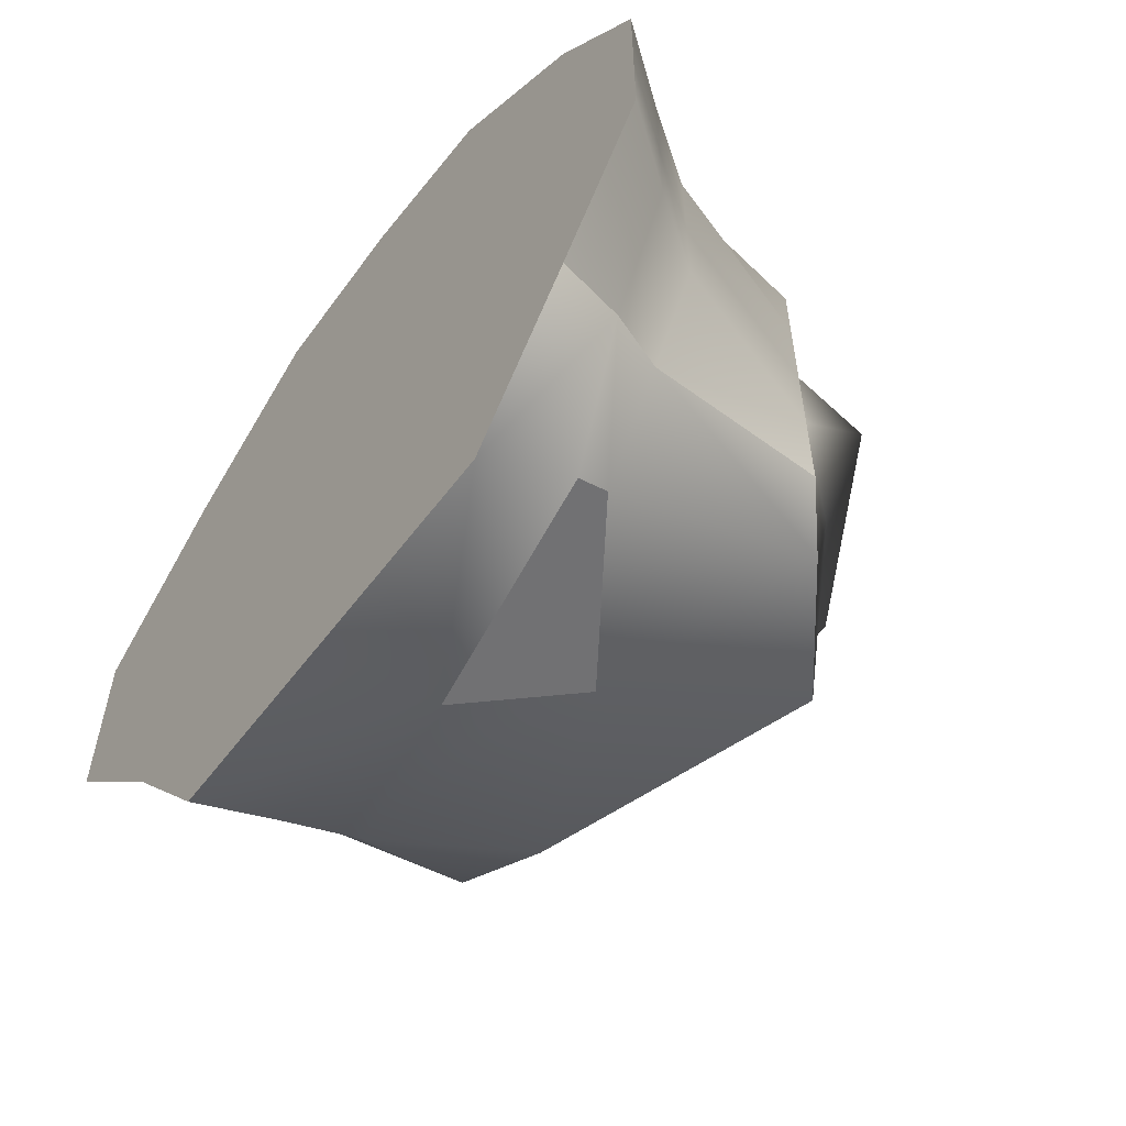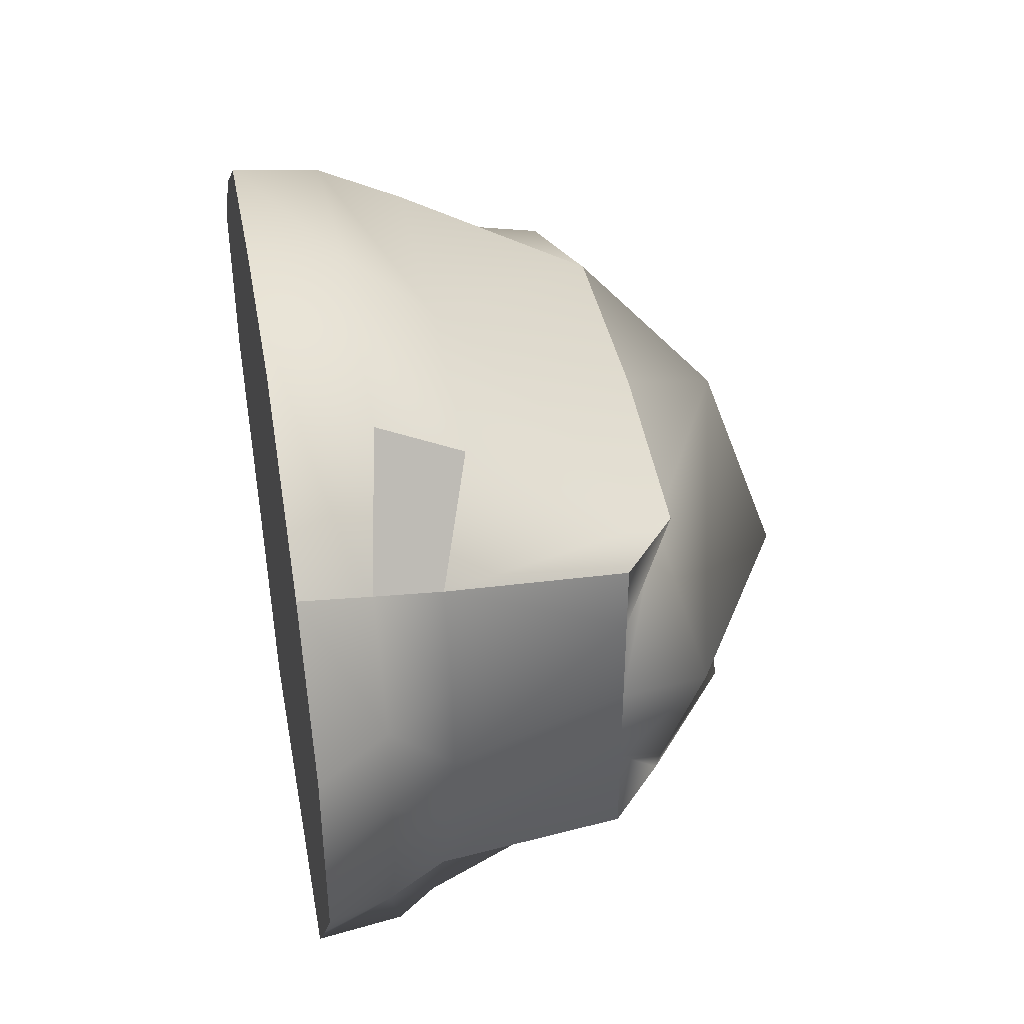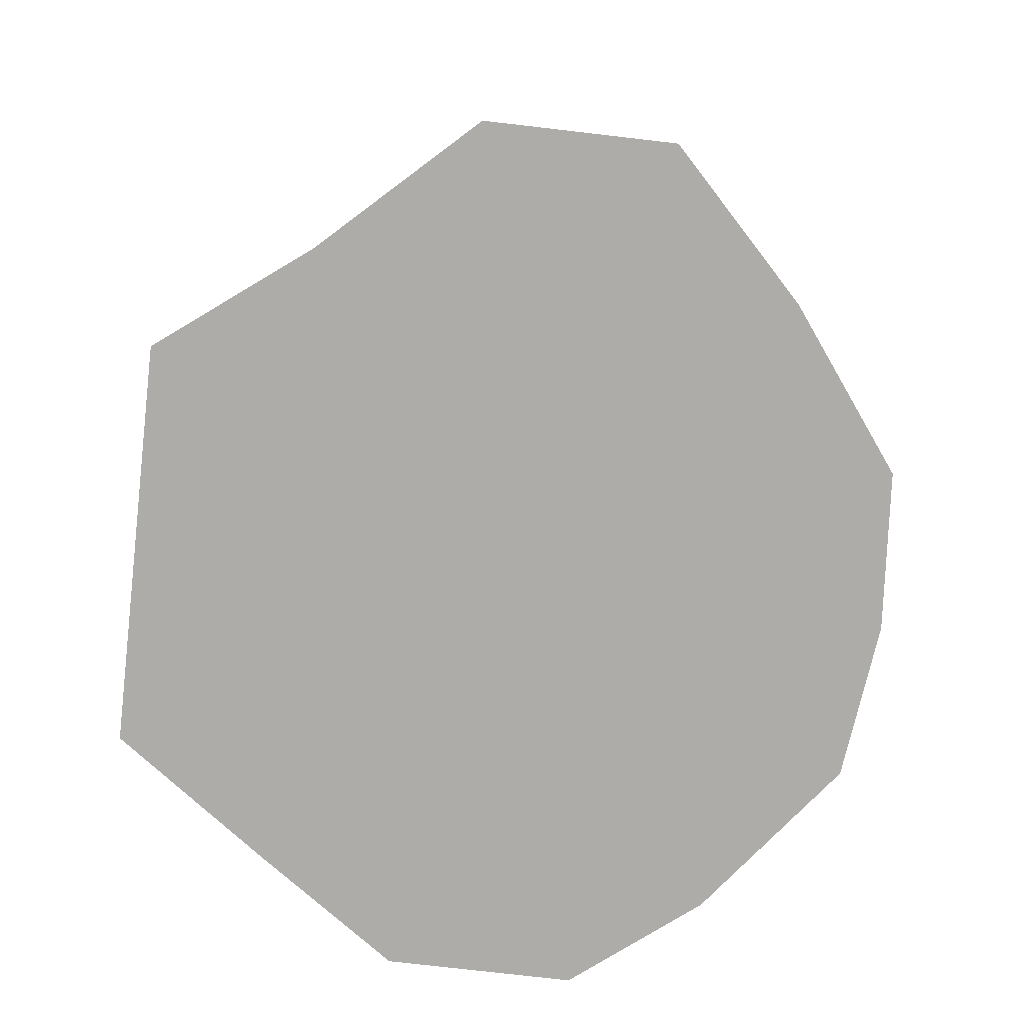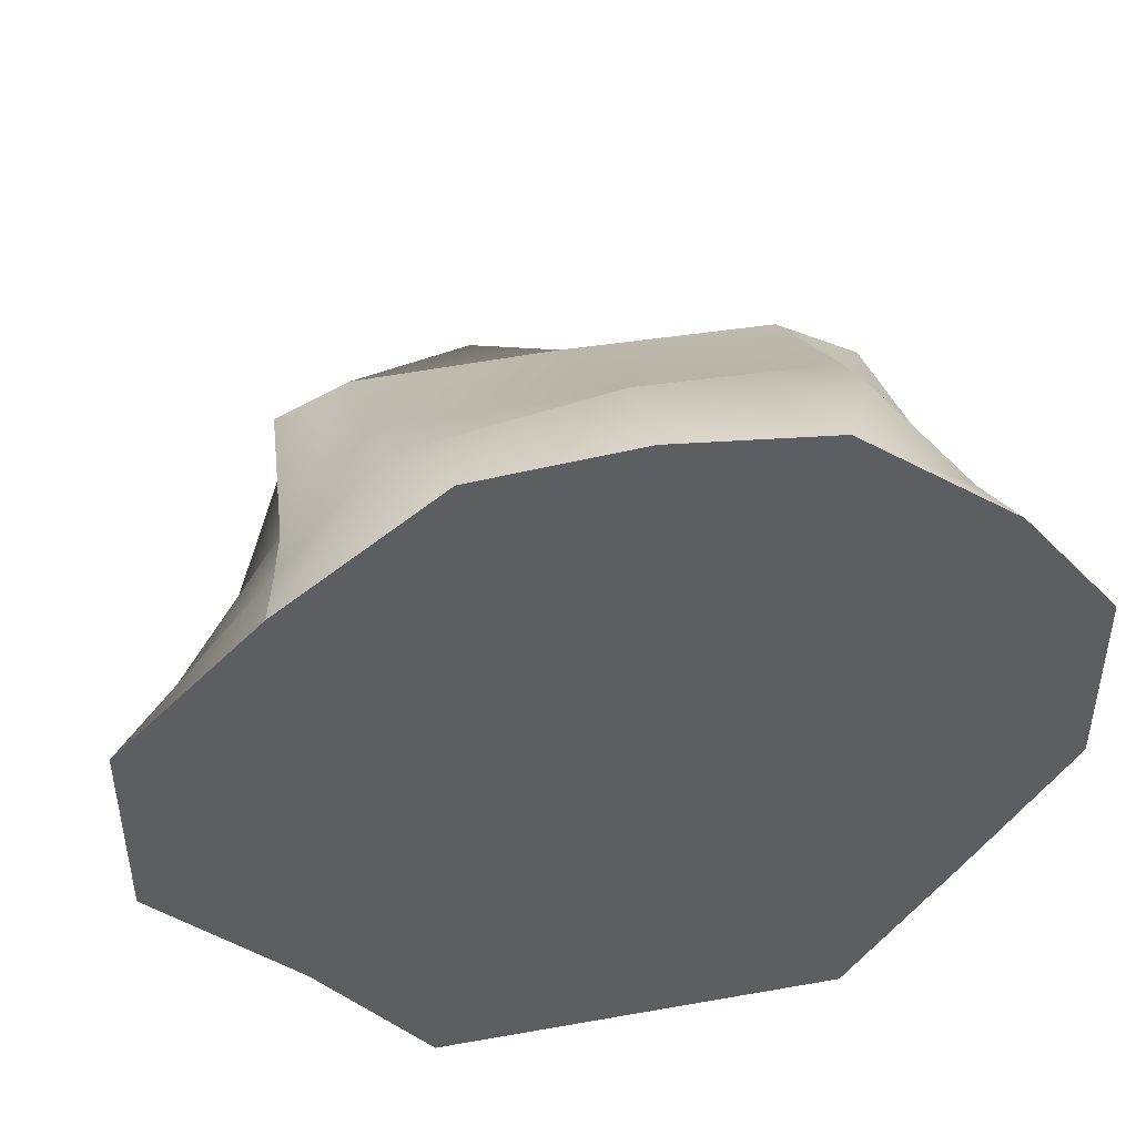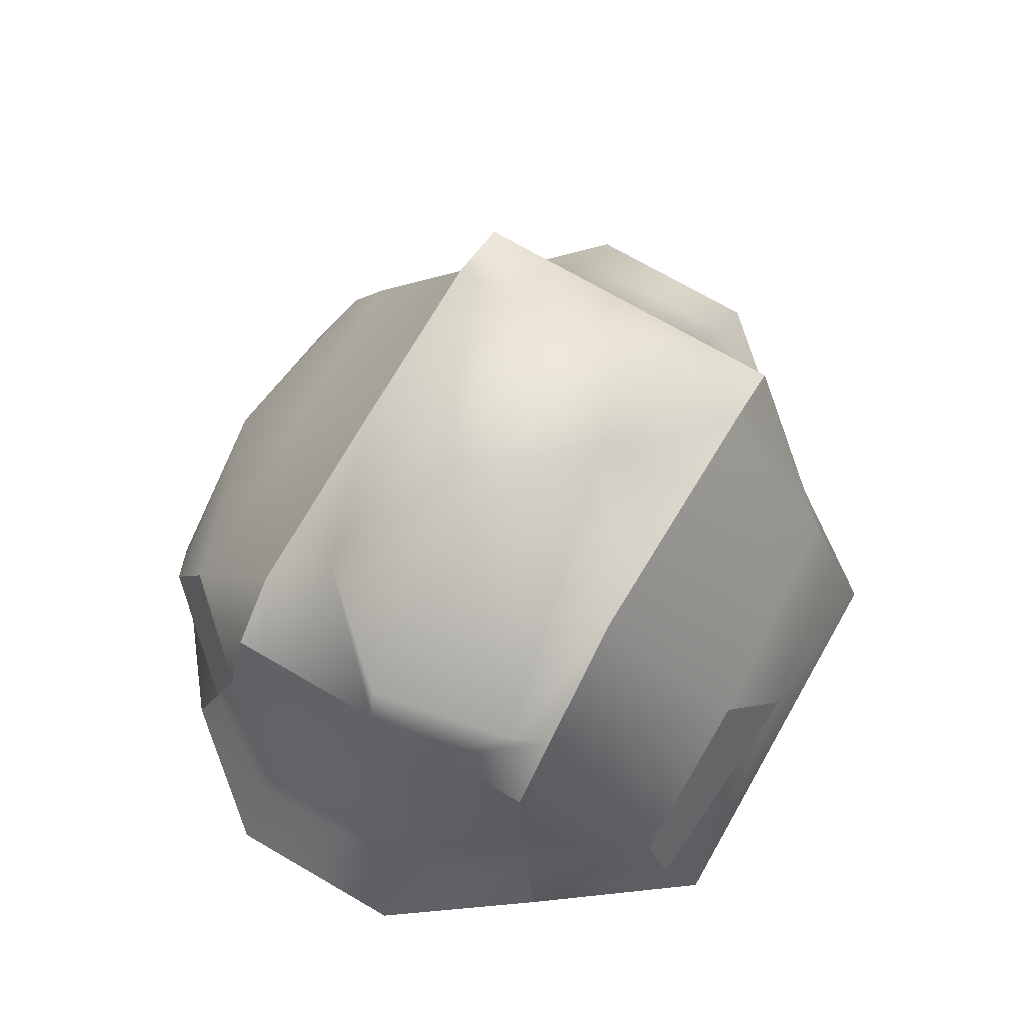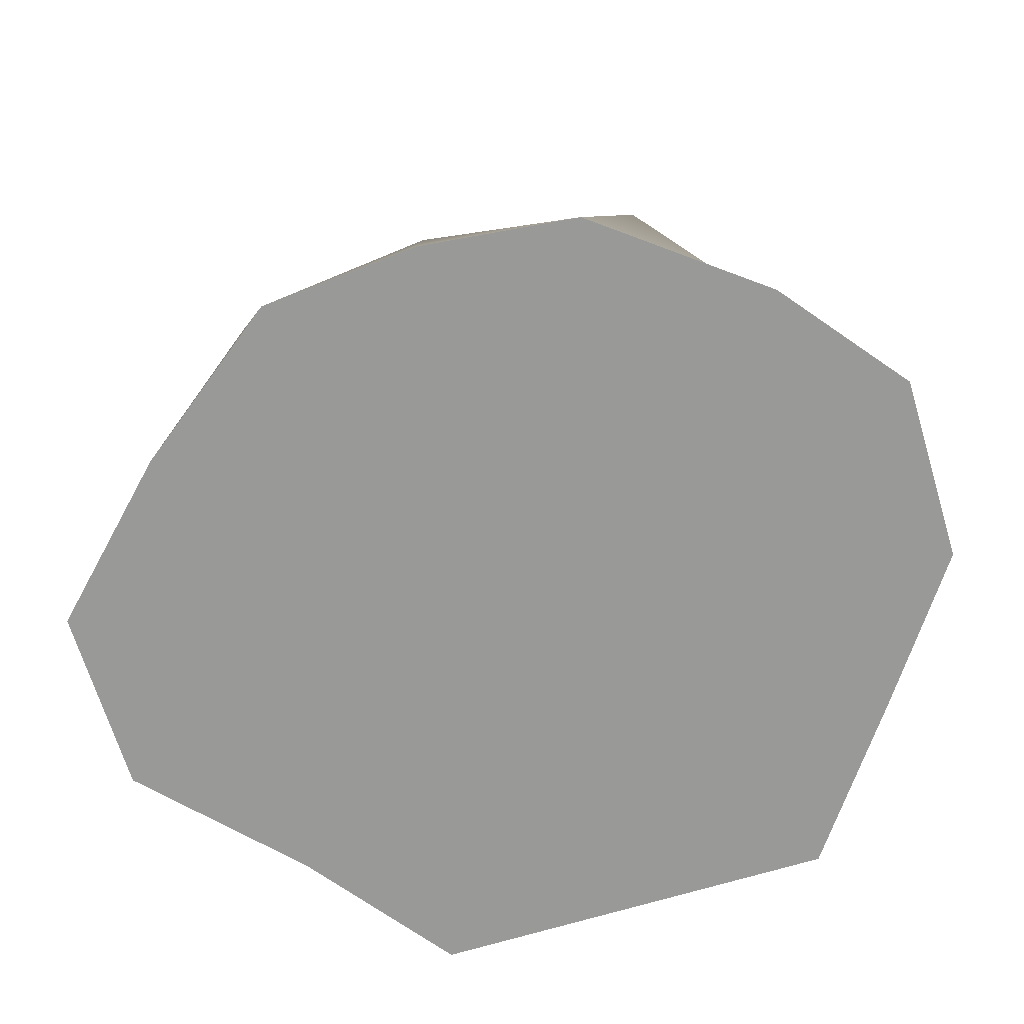
<metadata>
{"format":"obj","ext":"obj","renderer":"f3d","projection":"perspective","resolution":1024,"background":"white","views":[{"elev":-58.0,"azim":53.3,"up":"+Z"},{"elev":42.2,"azim":79.6,"up":"+Z"},{"elev":-76.9,"azim":-96.6,"up":"+Y"},{"elev":45.1,"azim":-11.6,"up":"+Z"},{"elev":73.3,"azim":119.9,"up":"+Y"},{"elev":-68.8,"azim":16.9,"up":"+Y"}]}
</metadata>
<code>
g default
v -35.89 9.564 32.45
v 40.72 9.564 31.19
v -31.03 48.62 23.18
v 34.58 46.69 23.18
v -31.03 48.62 -18.51
v 34.58 46.69 -18.51
v -35.89 9.564 -25.1
v 40.72 9.564 -24.36
v 21.41 9.564 46.01
v 27.1 9.564 -43.18
v 27.1 53.22 -18.51
v 26.81 53.22 23.28
v 2.298 9.564 48.21
v 2.298 9.564 -43.18
v 12.66 64.51 -18.51
v 1.879 53.85 23.18
v -16.96 9.564 46.63
v -22.14 9.564 -43.18
v -22.14 53.22 -18.51
v -22.14 53.22 23.18
v -31.03 48.62 3.345
v -22.14 59.48 3.345
v 10.99 70.19 3.345
v 33.3 56.9 3.345
v 34.58 46.69 3.345
v 52.87 9.564 3.345
v 27.1 9.564 3.345
v 2.298 9.564 3.345
v -22.14 9.564 3.345
v -52.87 9.564 3.345
v -31.03 48.62 15.05
v -22.14 53.22 15.05
v -6.349 66.24 15.05
v 20.96 53.22 17.15
v 34.58 46.69 15.05
v 52.87 9.564 15.87
v 27.1 9.564 15.87
v 2.298 9.564 15.87
v -22.14 9.564 15.87
v -52.87 9.564 15.87
v -52.87 9.564 -7.044
v -22.14 9.564 -7.044
v 2.298 9.564 -7.044
v 27.1 9.564 -7.044
v 52.87 9.564 -7.044
v 34.58 46.69 -7.044
v 29.14 53.22 -13.72
v -6.079 65.69 -7.044
v -22.14 59.48 -7.044
v -31.03 48.62 -7.044
v -34.23 18.48 29.28
v -22.14 20.05 41.96
v 2.155 20.26 46.25
v 27 20.05 41.99
v 38.62 17.82 28.46
v 46.63 17.82 15.59
v 46.63 17.82 3.345
v 46.63 17.82 -7.044
v 38.62 17.82 -22.37
v 29.01 20.02 -38.55
v 1.296 23.9 -40.96
v -22.14 20.05 -38.16
v -34.23 18.48 -22.86
v -45.42 18.48 -7.044
v -45.42 18.48 3.345
v -45.42 18.48 15.59
v -32.78 26.91 -20.9
v -22.14 29.85 -33.78
v 8.816 37.44 -35.66
v 27.97 24.45 -35.11
v 35.63 24.85 -20.64
v 41.19 25.68 -7.044
v 41.19 25.68 3.345
v 41.19 25.68 15.35
v 36.8 25.68 26.07
v 26.91 29.85 36.97
v 2.03 30.25 36.9
v -22.14 29.85 36.9
v -32.78 26.91 26.53
v -38.92 26.91 15.35
v -38.92 26.91 3.345
v -38.92 26.91 -7.044
v 27.97 24.45 -35.11
v 1.296 23.9 -40.96
g Rocks_concrete_and_Brick:Rock2Rock
f 75 76 54 55
f 46 47 24 25
f 59 60 70 71
f 26 27 44 45
f 72 73 57 58
f 81 82 64 65
f 43 44 27 28
f 69 83 60 84
f 23 24 47 48
f 53 54 76 77
f 28 29 42 43
f 61 62 68 69
f 48 49 22 23
f 77 78 52 53
f 41 42 29 30
f 67 68 62 63
f 21 22 49 50
f 51 52 78 79
f 31 32 22 21
f 23 22 32 33
f 33 34 24 23
f 25 24 34 35
f 73 74 56 57
f 36 37 27 26
f 28 27 37 38
f 38 39 29 28
f 30 29 39 40
f 80 81 65 66
f 3 20 32 31
f 33 32 20 16
f 16 12 34 33
f 35 34 12 4
f 55 56 74 75
f 9 37 36 2
f 37 9 13 38
f 17 39 38 13
f 40 39 17 1
f 79 80 66 51
f 7 18 42 41
f 43 42 18 14
f 14 10 44 43
f 45 44 10 8
f 71 72 58 59
f 11 47 46 6
f 47 11 15 48
f 19 49 48 15
f 50 49 19 5
f 63 64 82 67
f 1 17 52 51
f 53 52 17 13
f 9 54 53 13
f 55 54 9 2
f 2 36 56 55
f 57 56 36 26
f 58 57 26 45
f 59 58 45 8
f 10 60 59 8
f 61 60 10 14
f 18 62 61 14
f 63 62 18 7
f 7 41 64 63
f 65 64 41 30
f 66 65 30 40
f 51 66 40 1
f 5 19 68 67
f 69 68 19 15
f 11 70 69 15
f 71 70 11 6
f 46 72 71 6
f 25 73 72 46
f 35 74 73 25
f 75 74 35 4
f 12 76 75 4
f 77 76 12 16
f 20 78 77 16
f 79 78 20 3
f 31 80 79 3
f 21 81 80 31
f 50 82 81 21
f 67 82 50 5
f 69 70 83
f 70 60 83
f 60 61 84
f 61 69 84

</code>
